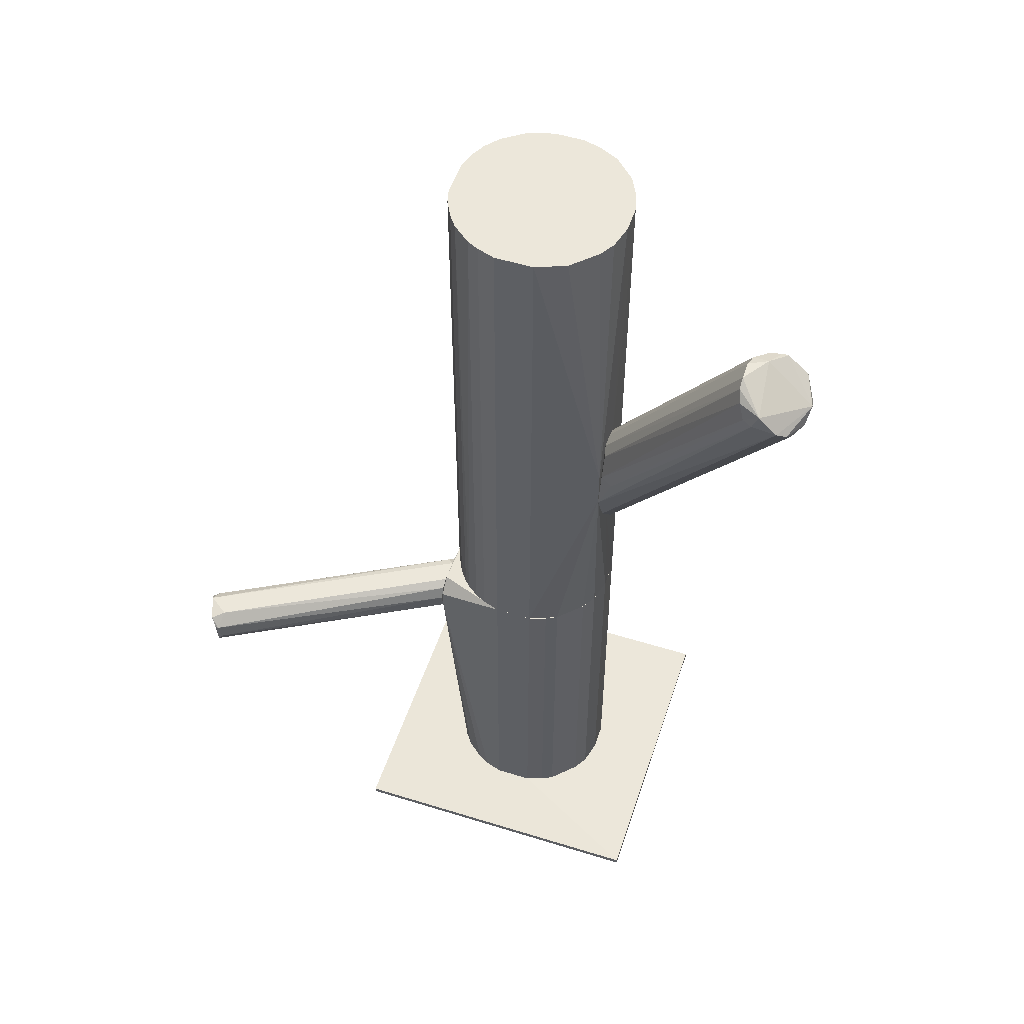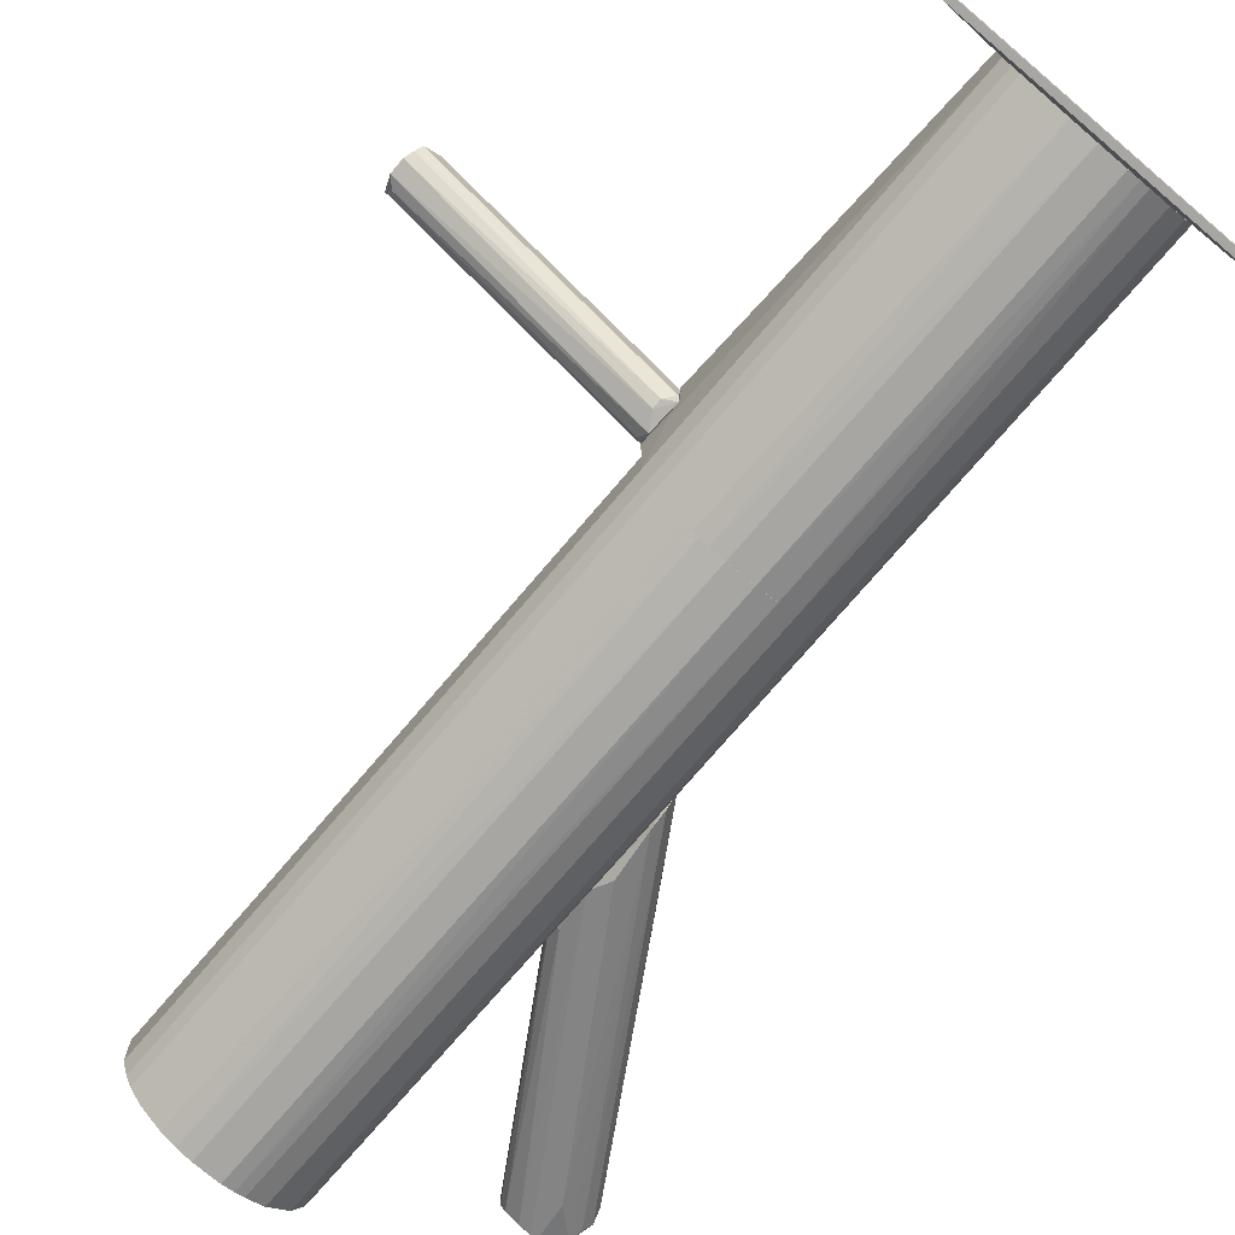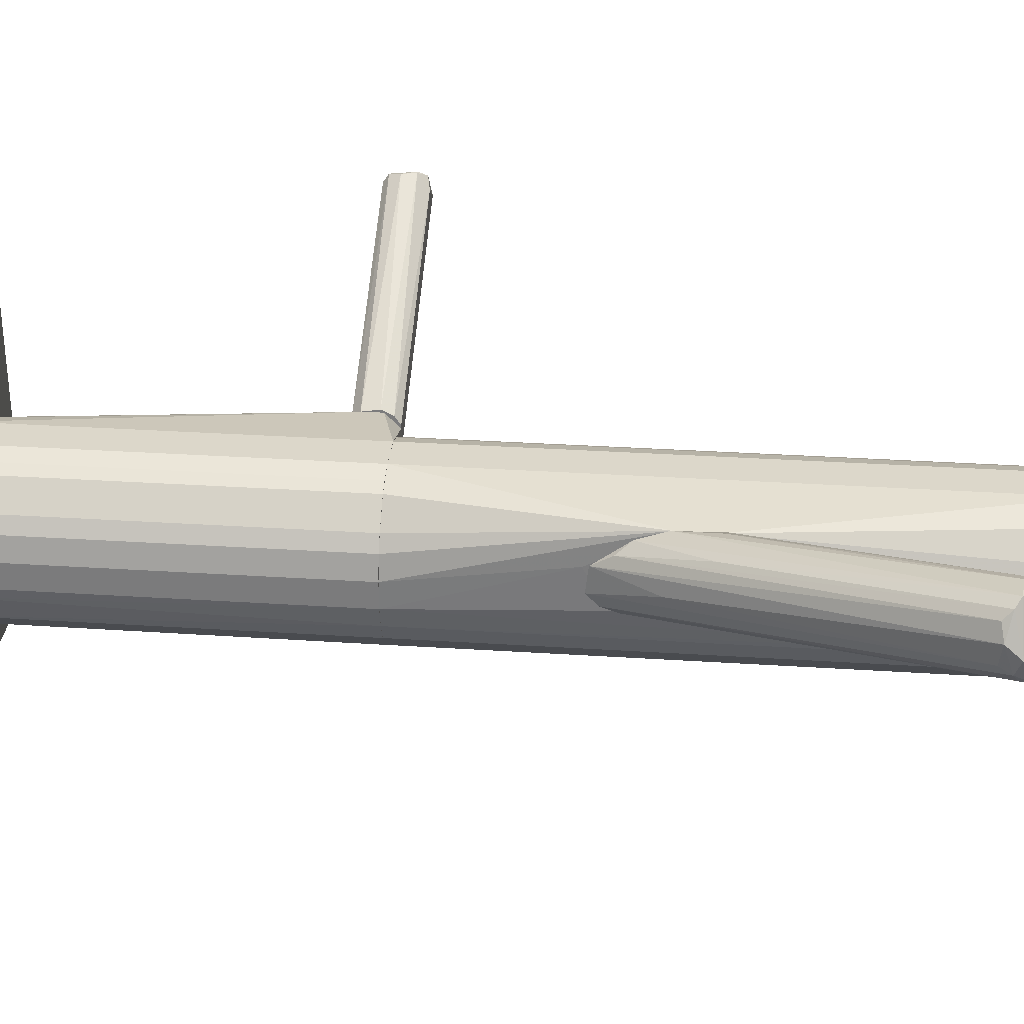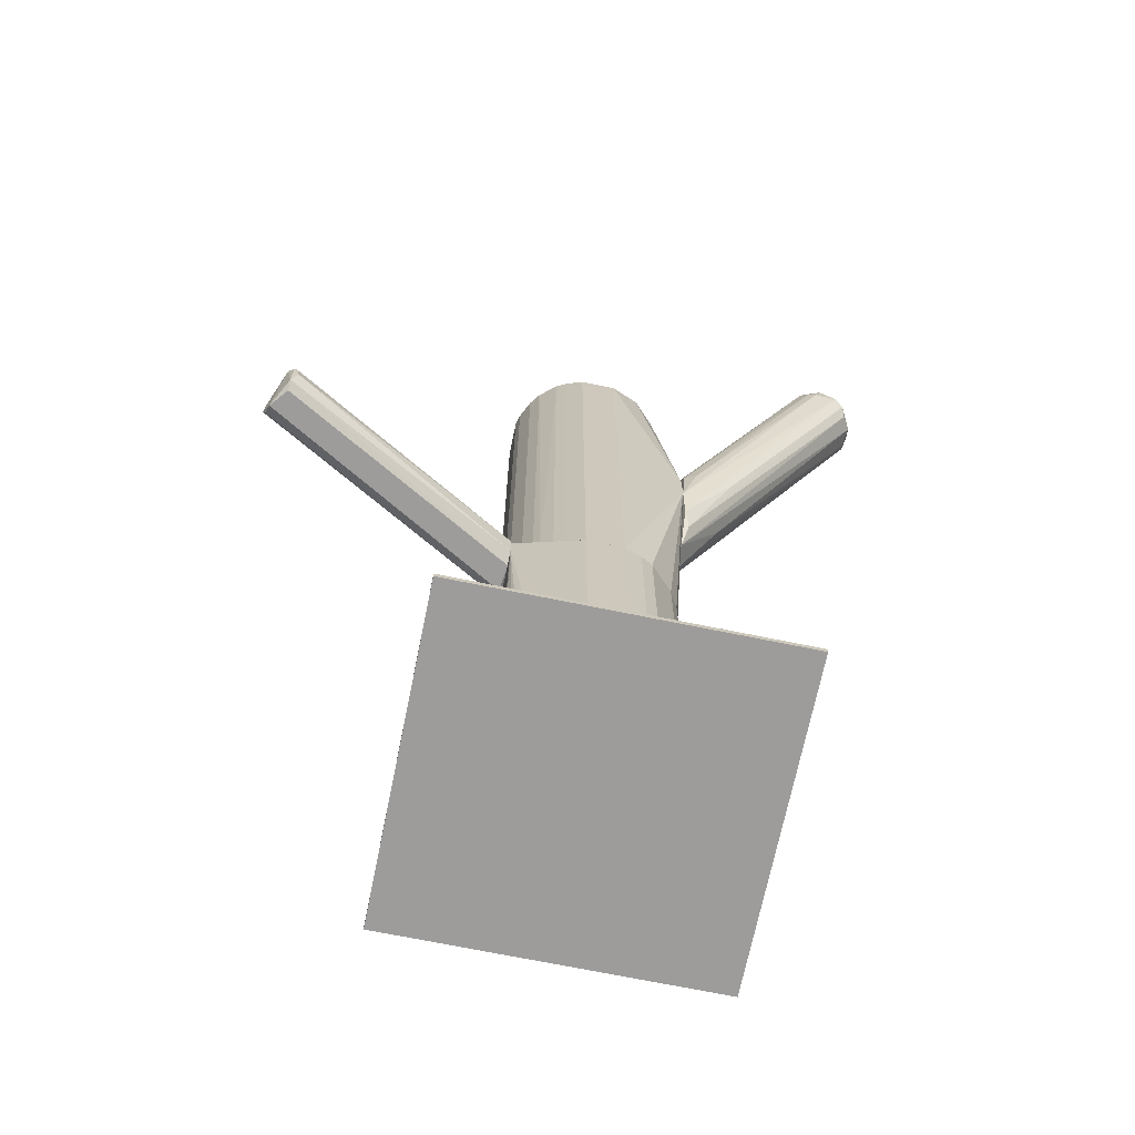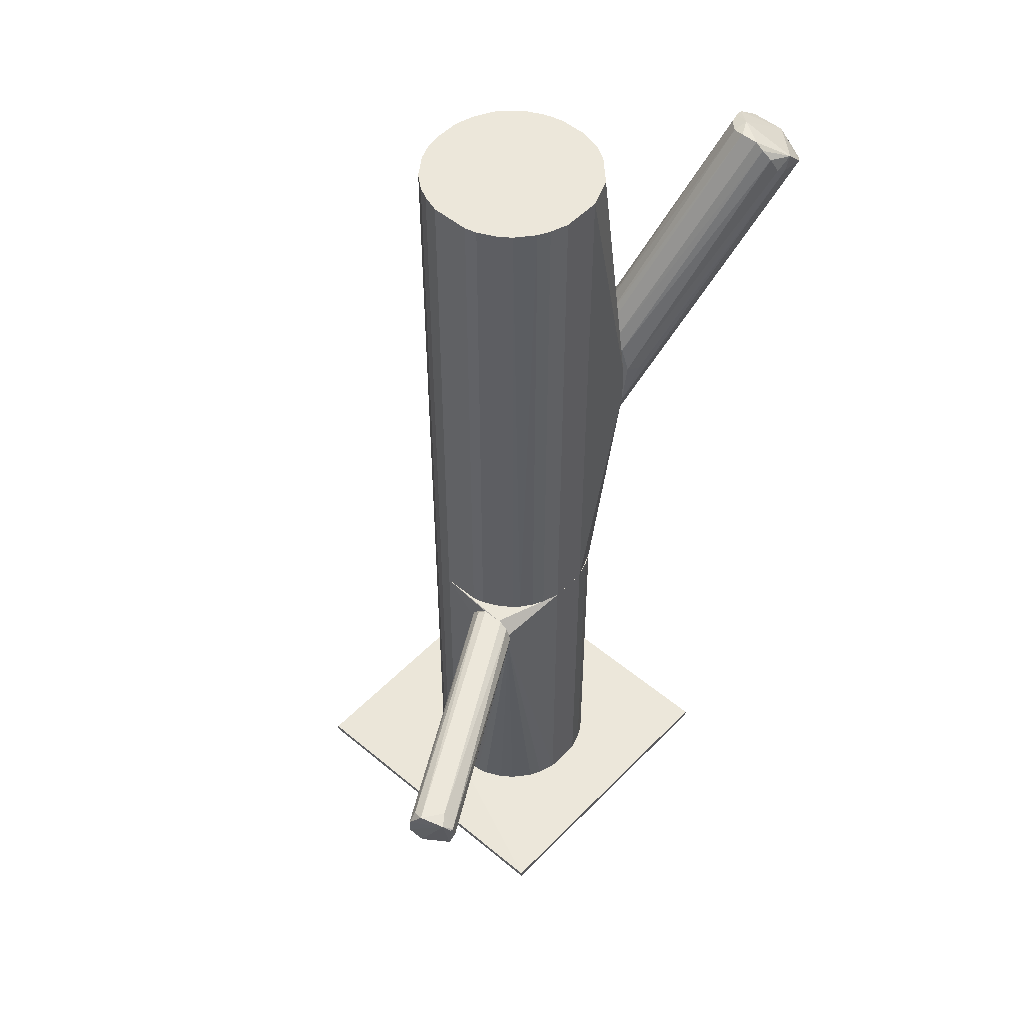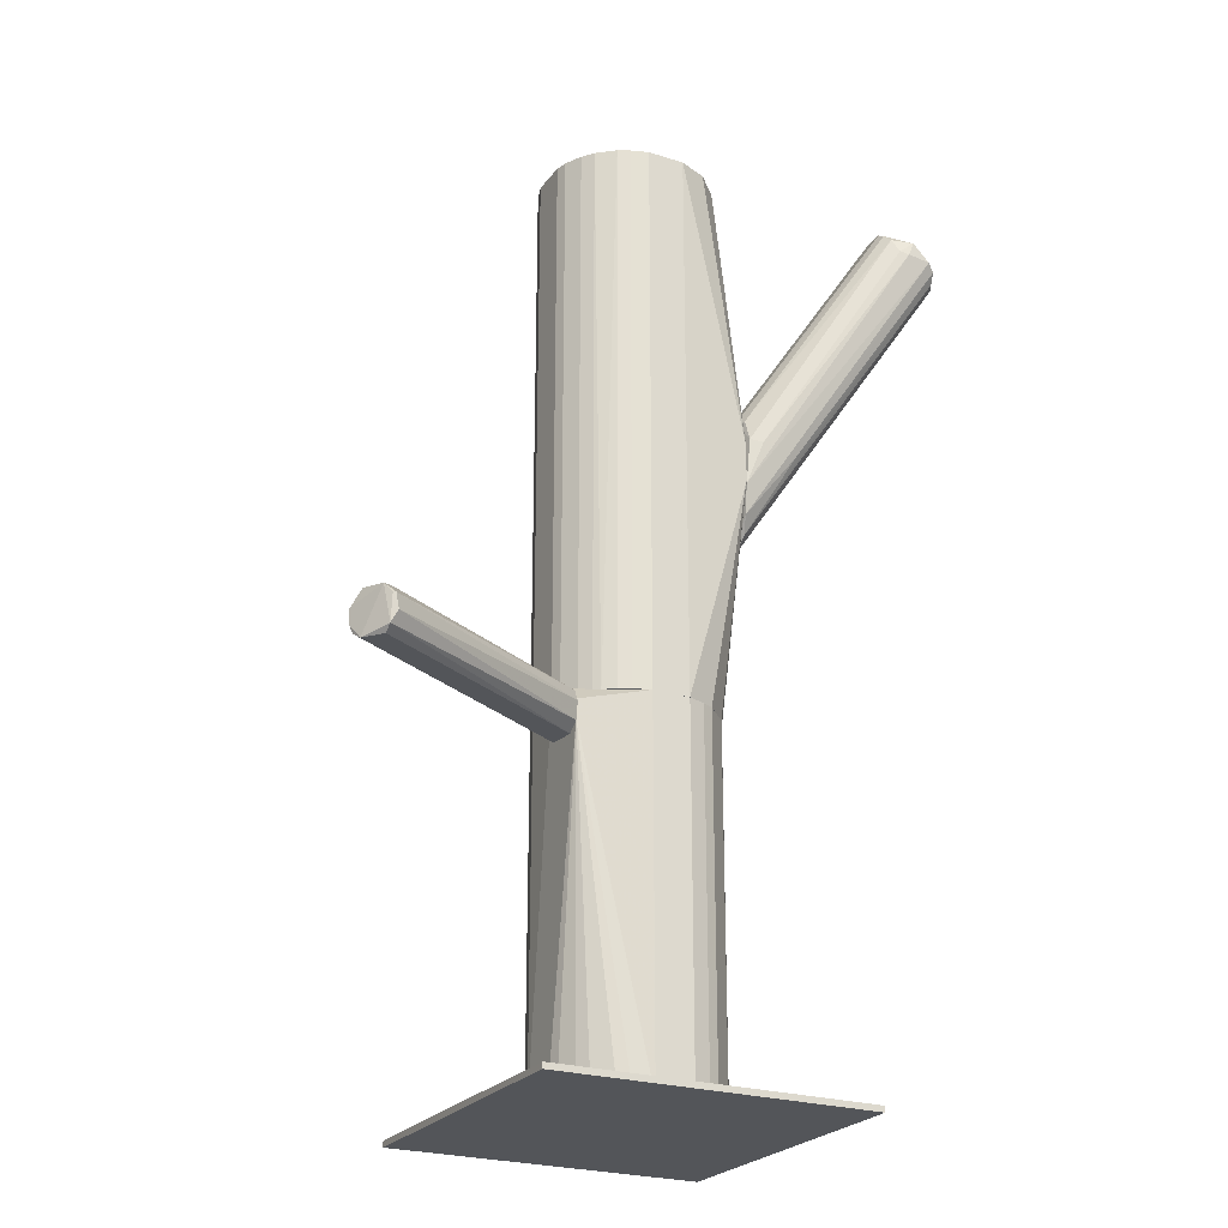
<metadata>
{"format":"obj","ext":"obj","renderer":"f3d","projection":"perspective","resolution":1024,"background":"white","views":[{"elev":53.4,"azim":-161.6,"up":"+Z"},{"elev":-74.2,"azim":139.6,"up":"+Y"},{"elev":30.8,"azim":-84.6,"up":"+Y"},{"elev":-70.2,"azim":168.4,"up":"+Z"},{"elev":51.3,"azim":132.2,"up":"+Z"},{"elev":-24.4,"azim":152.3,"up":"+Z"}]}
</metadata>
<code>
o convex_0
v -0.0524 -0.0515 -0.1357
v 0.03893 0.03981 -0.1341
v 0.003733 0.01719 -0.1332
v 0.03893 -0.0515 -0.1341
v 0.03893 0.03981 -0.1357
v -0.0524 0.03981 -0.1357
v -0.0524 -0.0515 -0.1341
v 0.03893 -0.0515 -0.1357
v -0.0524 0.03981 -0.1341
v -0.0214 -0.02637 -0.1332
v 0.01798 -0.01129 -0.1332
v -0.03145 -0.002081 -0.1332
v -0.002972 -0.03055 -0.1332
v -0.01218 0.01886 -0.1332
f 9 12 14
f 2 4 5
f 2 5 6
f 5 1 6
f 1 4 7
f 6 1 7
f 4 1 8
f 1 5 8
f 5 4 8
f 2 6 9
f 6 7 9
f 2 3 11
f 4 2 11
f 3 10 11
f 9 7 12
f 7 10 12
f 10 3 12
f 7 4 13
f 10 7 13
f 4 11 13
f 11 10 13
f 3 2 14
f 2 9 14
f 12 3 14
o convex_1
v -0.04486 0.006311 0.03855
v -0.0323 0.01133 0.06033
v -0.0323 0.007148 0.06033
v -0.09011 0.0239 0.1148
v -0.0767 0.03563 0.1148
v -0.07921 0.01552 0.1223
v -0.03313 -0.006263 0.0285
v -0.03313 0.01385 0.03101
v -0.07167 0.02809 0.124
v -0.08675 0.03144 0.1098
v -0.0323 -0.003745 0.04777
v -0.03313 0.01719 0.0528
v -0.08759 0.0172 0.1148
v -0.07251 0.01971 0.1232
v -0.03313 0.006311 0.02095
v -0.0834 0.03563 0.1139
v -0.07921 0.01302 0.1114
v -0.07251 0.03312 0.1198
v -0.08843 0.02139 0.1098
v -0.03313 -0.004585 0.02347
v -0.0323 0.01636 0.03939
v -0.03481 0.001283 0.05949
v -0.03481 -0.005422 0.04191
v -0.08926 0.02725 0.1106
v -0.0323 -0.001231 0.02012
v -0.03313 0.01469 0.05949
v -0.07586 0.01636 0.1223
v -0.07838 0.03563 0.119
v -0.04738 0.01803 0.05029
v -0.03313 -0.001231 0.02012
v -0.08089 0.01552 0.1223
v -0.07167 0.02306 0.124
v -0.0323 0.004634 0.05949
v -0.03481 0.01049 0.02682
v -0.08926 0.01971 0.1131
v -0.08675 0.01636 0.1181
v -0.08591 0.03396 0.1123
v -0.07418 0.03479 0.1156
v -0.03649 0.01887 0.05196
v -0.07167 0.0306 0.1223
v -0.0767 0.02055 0.124
f 28 46 55
f 17 16 23
f 16 17 25
f 21 27 34
f 16 25 35
f 26 16 35
f 29 22 35
f 30 19 35
f 22 30 35
f 25 20 37
f 21 25 37
f 31 21 37
f 29 15 38
f 24 29 38
f 15 33 38
f 25 21 39
f 21 34 39
f 29 35 39
f 35 25 39
f 16 26 40
f 26 32 40
f 20 25 41
f 25 36 41
f 36 28 41
f 19 30 42
f 30 18 42
f 30 22 43
f 15 29 44
f 33 15 44
f 29 39 44
f 39 34 44
f 37 20 45
f 31 37 45
f 17 23 46
f 25 17 47
f 36 25 47
f 28 36 47
f 17 46 47
f 46 28 47
f 22 29 48
f 29 24 48
f 43 22 48
f 34 27 49
f 18 38 49
f 38 33 49
f 33 44 49
f 44 34 49
f 27 21 50
f 21 31 50
f 45 18 50
f 31 45 50
f 18 49 50
f 49 27 50
f 18 30 51
f 24 38 51
f 38 18 51
f 30 43 51
f 48 24 51
f 43 48 51
f 32 26 52
f 19 42 52
f 42 32 52
f 35 19 53
f 26 35 53
f 52 26 53
f 19 52 53
f 23 16 54
f 16 40 54
f 40 32 54
f 42 23 54
f 32 42 54
f 20 41 55
f 41 28 55
f 42 18 55
f 23 42 55
f 18 45 55
f 45 20 55
f 46 23 55
o convex_2
v -0.02726 -0.02051 -0.02847
v 0.01798 -0.0004 0.1357
v 0.01714 0.002949 0.1357
v -0.03061 -0.01296 0.1357
v -0.01218 0.01887 -0.02847
v 0.01127 -0.02386 -0.02847
v -0.002968 -0.03056 0.1357
v -0.03229 0.01636 0.05114
v -0.01218 0.01887 0.1357
v 0.01212 0.01133 -0.02847
v -0.01051 -0.03056 -0.02847
v -0.0214 -0.02637 0.1357
v 0.01463 -0.01966 0.1357
v 0.01798 -0.01129 -0.02847
v -0.03145 -0.002074 -0.02847
v 0.003735 0.0172 0.1357
v -0.02978 0.004628 0.1357
v -0.00129 0.01887 -0.02847
v 0.01714 0.002949 -0.02847
v 0.003735 -0.02888 -0.02847
v 0.005413 -0.02805 0.1357
v -0.02726 0.008814 -0.02847
v -0.03229 -0.00626 0.02516
v 0.01212 0.01133 0.1357
v -0.0214 -0.02637 -0.02847
v 0.01798 -0.01129 0.1357
v -0.01386 -0.02972 0.1357
v -0.02056 0.01552 0.1357
v -0.02726 -0.02051 0.1357
v 0.007086 0.01552 -0.02847
v -0.03145 -0.002074 0.1357
v -0.02978 -0.01548 -0.02847
v -0.00129 0.01887 0.1357
v -0.03229 0.01636 0.04025
v 0.0163 -0.01632 -0.02847
v -0.02056 0.01552 -0.02847
v -0.002968 -0.03056 -0.02847
v 0.01127 -0.02386 0.1357
v 0.01798 -0.0004 -0.02847
v 0.01463 0.007977 0.1357
v -0.01637 -0.02888 -0.02847
v -0.01051 -0.03056 0.1357
v -0.02726 0.008814 0.1357
v 0.007086 0.01552 0.1357
v -0.03145 -0.009609 0.1357
v -0.03145 -0.009609 -0.02847
v 0.00122 -0.02972 0.1357
v 0.01463 -0.01966 -0.02847
v 0.01463 0.007977 -0.02847
v -0.02978 0.004628 -0.02847
v 0.0163 -0.01632 0.1357
v 0.003735 0.0172 -0.02847
v 0.01044 0.013 -0.02847
v 0.007923 -0.02637 -0.02847
v -0.03229 0.003791 0.05781
v -0.02978 -0.01548 0.1357
v -0.01637 -0.02888 0.1357
v -0.03229 0.005466 0.01929
f 70 101 113
f 57 58 59
f 56 60 61
f 57 59 62
f 60 63 64
f 59 58 64
f 61 60 65
f 56 61 66
f 62 59 67
f 57 62 68
f 61 65 69
f 60 56 70
f 64 58 71
f 59 64 72
f 60 64 73
f 65 60 73
f 58 57 74
f 69 65 74
f 66 61 75
f 68 62 76
f 60 70 77
f 71 58 79
f 56 66 80
f 67 56 80
f 57 68 81
f 69 57 81
f 62 67 82
f 64 63 83
f 72 64 83
f 56 67 84
f 67 59 84
f 65 73 85
f 59 72 86
f 72 63 86
f 70 56 87
f 56 84 87
f 64 71 88
f 73 64 88
f 71 73 88
f 63 60 89
f 78 63 89
f 61 69 90
f 69 81 90
f 60 77 91
f 89 60 91
f 77 89 91
f 62 66 92
f 66 75 92
f 61 68 93
f 68 76 93
f 57 69 94
f 74 57 94
f 69 74 94
f 58 74 95
f 79 58 95
f 65 79 95
f 80 66 96
f 67 80 96
f 66 82 96
f 66 62 97
f 62 82 97
f 82 66 97
f 63 72 98
f 83 63 98
f 72 83 98
f 71 79 99
f 85 71 99
f 78 59 100
f 59 86 100
f 59 78 101
f 70 87 101
f 87 59 101
f 76 62 102
f 75 76 102
f 62 92 102
f 92 75 102
f 68 61 103
f 61 90 103
f 90 68 103
f 74 65 104
f 95 74 104
f 65 95 104
f 77 70 105
f 89 77 105
f 70 89 105
f 81 68 106
f 68 90 106
f 90 81 106
f 73 71 107
f 85 73 107
f 71 85 107
f 79 65 108
f 65 85 108
f 99 79 108
f 85 99 108
f 75 61 109
f 76 75 109
f 61 93 109
f 93 76 109
f 63 78 110
f 86 63 110
f 78 100 110
f 100 86 110
f 84 59 111
f 59 87 111
f 87 84 111
f 82 67 112
f 67 96 112
f 96 82 112
f 89 70 113
f 78 89 113
f 101 78 113
o convex_3
v -0.02224 -0.02553 -0.1332
v 0.01882 0.01133 -0.02934
v 0.01882 0.004624 -0.02934
v -0.03145 -0.002079 -0.0285
v -0.01218 0.01887 -0.1332
v 0.01798 -0.01128 -0.1332
v 0.001222 -0.02972 -0.0285
v -0.01218 0.01887 -0.0285
v -0.02978 0.004628 -0.1332
v 0.007088 0.01552 -0.1332
v -0.0214 -0.02637 -0.0285
v -0.002966 -0.03056 -0.1332
v 0.01463 -0.01966 -0.0285
v -0.03061 -0.01296 -0.1332
v 0.01882 0.01552 -0.03856
v 0.01128 -0.02386 -0.1332
v -0.02056 0.01552 -0.0285
v 0.01714 0.002949 -0.1332
v -0.02894 -0.01715 -0.0285
v -0.01051 -0.03056 -0.0285
v -0.001293 0.01887 -0.1332
v -0.02056 0.01552 -0.1332
v -0.02726 0.008814 -0.0285
v 0.01798 -0.01128 -0.0285
v -0.01386 -0.02972 -0.1332
v -0.001293 0.01887 -0.0285
v -0.02726 -0.02051 -0.1332
v 0.00541 -0.02805 -0.0285
v 0.003737 -0.02888 -0.1332
v -0.03145 -0.002079 -0.1332
v -0.03145 -0.009609 -0.0285
v 0.01211 0.01133 -0.1332
v 0.01631 -0.01631 -0.1332
v -0.02726 0.008814 -0.1332
v 0.01128 -0.02386 -0.0285
v -0.02726 -0.02051 -0.0285
v -0.02978 0.004628 -0.0285
v 0.01798 -0.0004 -0.1332
v -0.002966 -0.03056 -0.0285
v -0.01051 -0.03056 -0.1332
v -0.03145 -0.009609 -0.1332
v -0.01637 -0.02888 -0.0285
v -0.01637 -0.02888 -0.1332
v -0.01721 0.0172 -0.1332
v 0.01882 0.000438 -0.03773
v 0.01463 -0.01966 -0.1332
v 0.01882 0.01552 -0.03353
v 0.01463 0.007977 -0.1332
v 0.01631 -0.01631 -0.0285
v -0.01721 0.0172 -0.0285
v 0.007924 -0.02637 -0.1332
v -0.02978 -0.01547 -0.0285
v 0.003737 0.0172 -0.1332
f 134 128 166
f 114 118 119
f 117 120 121
f 118 114 122
f 119 118 123
f 120 117 124
f 114 119 125
f 121 120 126
f 122 114 127
f 115 116 128
f 125 119 129
f 117 121 130
f 119 123 131
f 124 117 132
f 120 124 133
f 118 121 134
f 123 118 134
f 118 122 135
f 130 135 136
f 117 130 136
f 116 115 137
f 121 126 137
f 114 125 138
f 134 121 139
f 128 134 139
f 137 115 139
f 121 137 139
f 127 114 140
f 126 120 141
f 120 125 142
f 125 129 142
f 141 120 142
f 117 122 143
f 122 127 143
f 132 117 144
f 117 143 144
f 123 128 145
f 131 123 145
f 129 119 146
f 119 137 146
f 135 122 147
f 136 135 147
f 122 136 147
f 129 126 148
f 126 141 148
f 114 124 149
f 124 132 149
f 140 114 149
f 132 140 149
f 122 117 150
f 117 136 150
f 136 122 150
f 128 119 151
f 119 131 151
f 131 128 151
f 125 120 152
f 120 133 152
f 133 125 152
f 125 133 153
f 138 125 153
f 133 138 153
f 143 127 154
f 127 144 154
f 144 143 154
f 133 124 155
f 138 133 155
f 138 155 156
f 124 114 156
f 114 138 156
f 155 124 156
f 121 118 157
f 118 135 157
f 135 130 157
f 128 116 158
f 119 128 158
f 116 137 158
f 137 119 158
f 126 129 159
f 129 146 159
f 146 126 159
f 115 128 160
f 139 115 160
f 128 139 160
f 128 131 161
f 145 128 161
f 131 145 161
f 137 126 162
f 126 146 162
f 146 137 162
f 130 121 163
f 121 157 163
f 157 130 163
f 142 129 164
f 141 142 164
f 129 148 164
f 148 141 164
f 127 140 165
f 140 132 165
f 144 127 165
f 132 144 165
f 128 123 166
f 123 134 166
o convex_4
v 0.01882 0.003793 -0.04106
v 0.08417 0.05155 -0.03268
v 0.08585 0.04988 -0.03017
v 0.0892 0.04065 -0.04022
v 0.0205 0.003793 -0.03017
v 0.01882 0.01553 -0.03938
v 0.08417 0.0482 -0.0419
v 0.01882 0.01469 -0.03101
v 0.08753 0.03982 -0.03101
v 0.02217 0.00212 -0.03687
v 0.0825 0.05155 -0.03687
v 0.01882 0.01217 -0.0419
v 0.01882 0.005472 -0.02933
v 0.08836 0.04317 -0.02933
v 0.08836 0.04317 -0.0419
v 0.09004 0.03982 -0.03352
v 0.01882 0.01217 -0.02933
v 0.01882 0.01636 -0.03436
v 0.01966 0.001279 -0.03268
v 0.01966 0.004635 -0.0419
v 0.08417 0.05071 -0.04022
v 0.0825 0.04736 -0.02933
v 0.09004 0.03982 -0.03771
v 0.02217 0.002957 -0.03938
v 0.08334 0.05155 -0.03268
f 174 188 191
f 172 167 174
f 167 172 178
f 174 167 179
f 171 175 180
f 179 171 180
f 178 173 181
f 169 180 182
f 180 175 182
f 174 179 183
f 179 180 183
f 172 174 184
f 177 172 184
f 175 171 185
f 167 176 185
f 179 167 185
f 171 179 185
f 182 175 185
f 176 182 185
f 167 178 186
f 181 170 186
f 178 181 186
f 168 169 187
f 172 177 187
f 177 168 187
f 178 172 187
f 173 178 187
f 169 181 187
f 181 173 187
f 180 169 188
f 174 183 188
f 183 180 188
f 181 169 189
f 170 181 189
f 182 176 189
f 169 182 189
f 176 167 190
f 167 186 190
f 186 170 190
f 170 189 190
f 189 176 190
f 169 168 191
f 168 177 191
f 184 174 191
f 177 184 191
f 188 169 191

</code>
